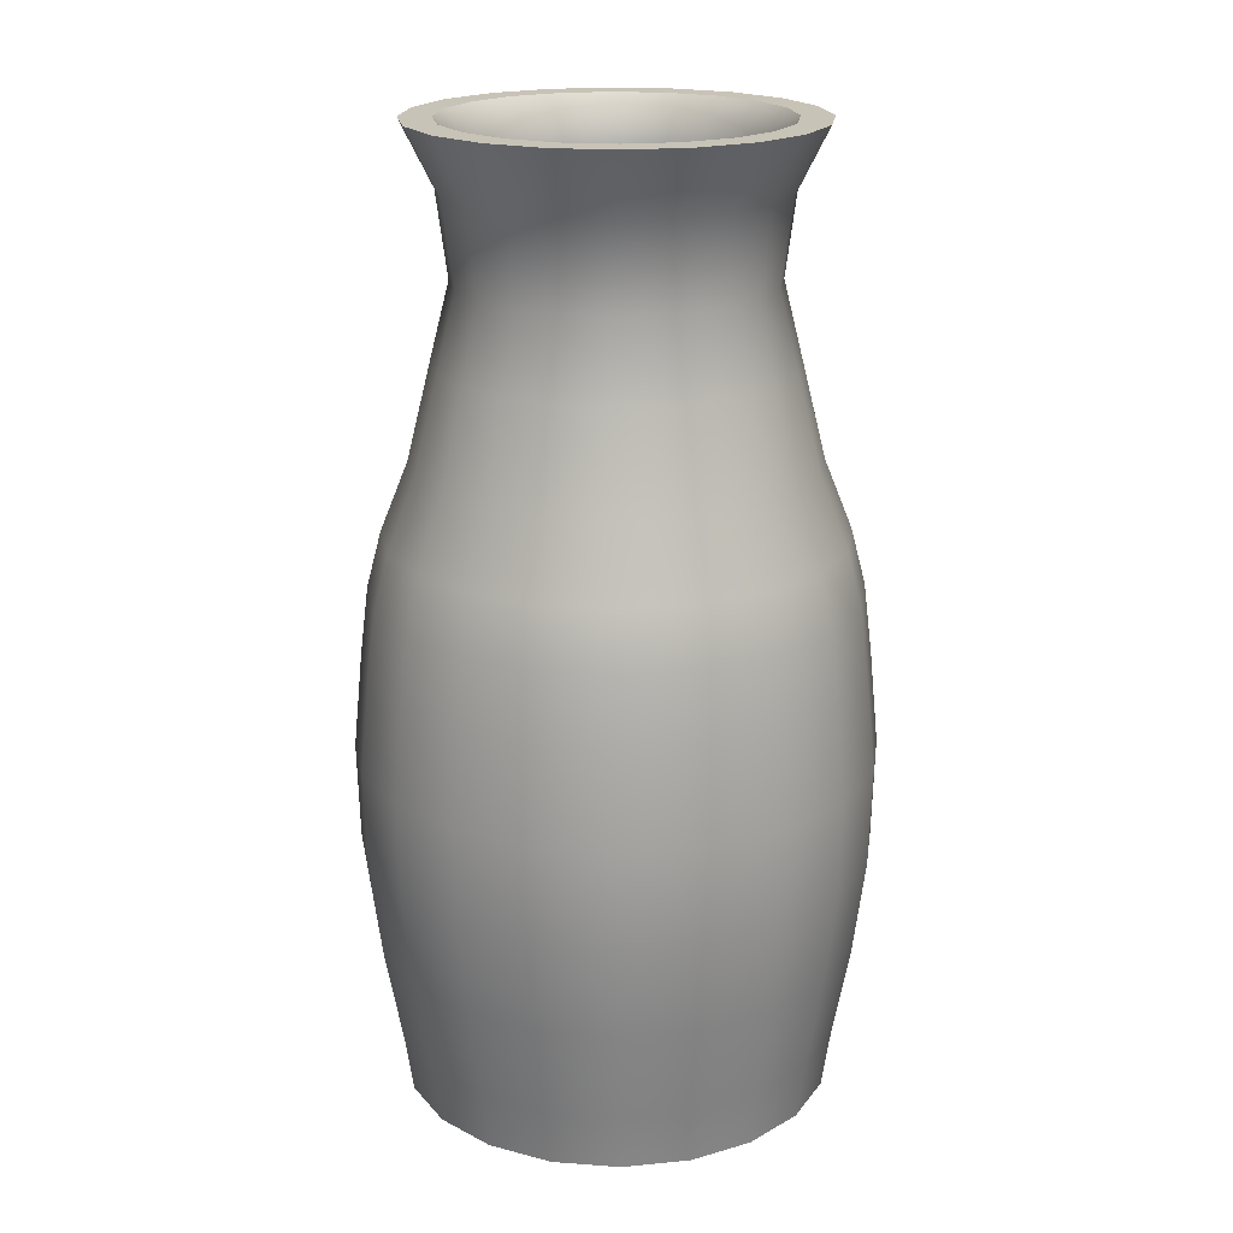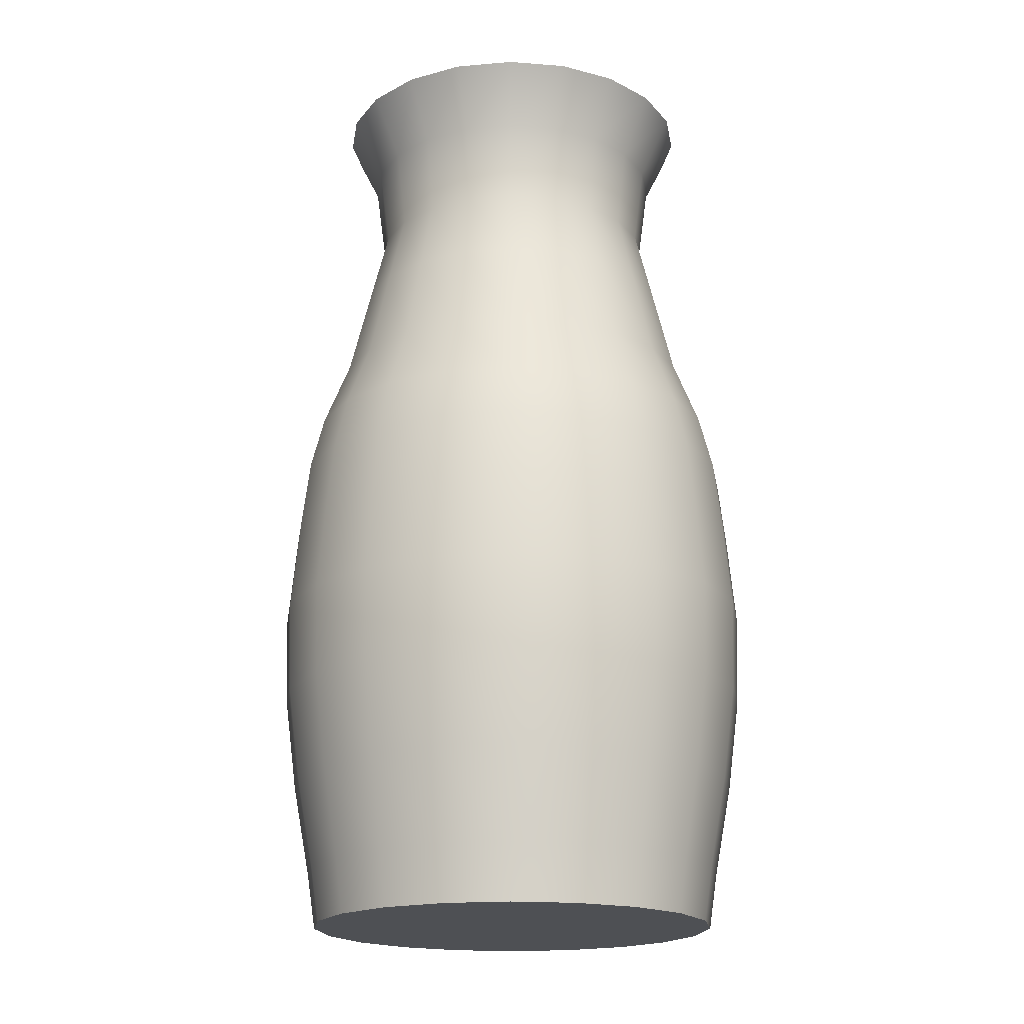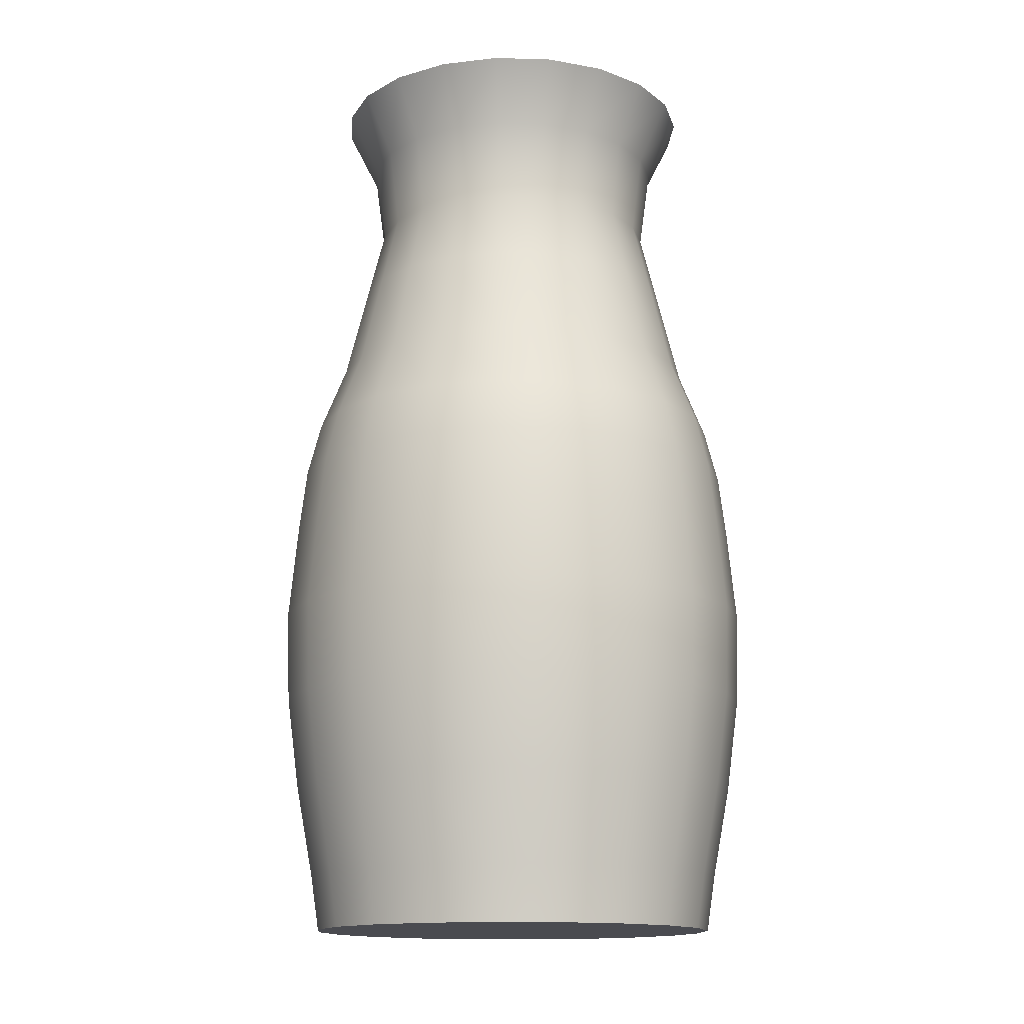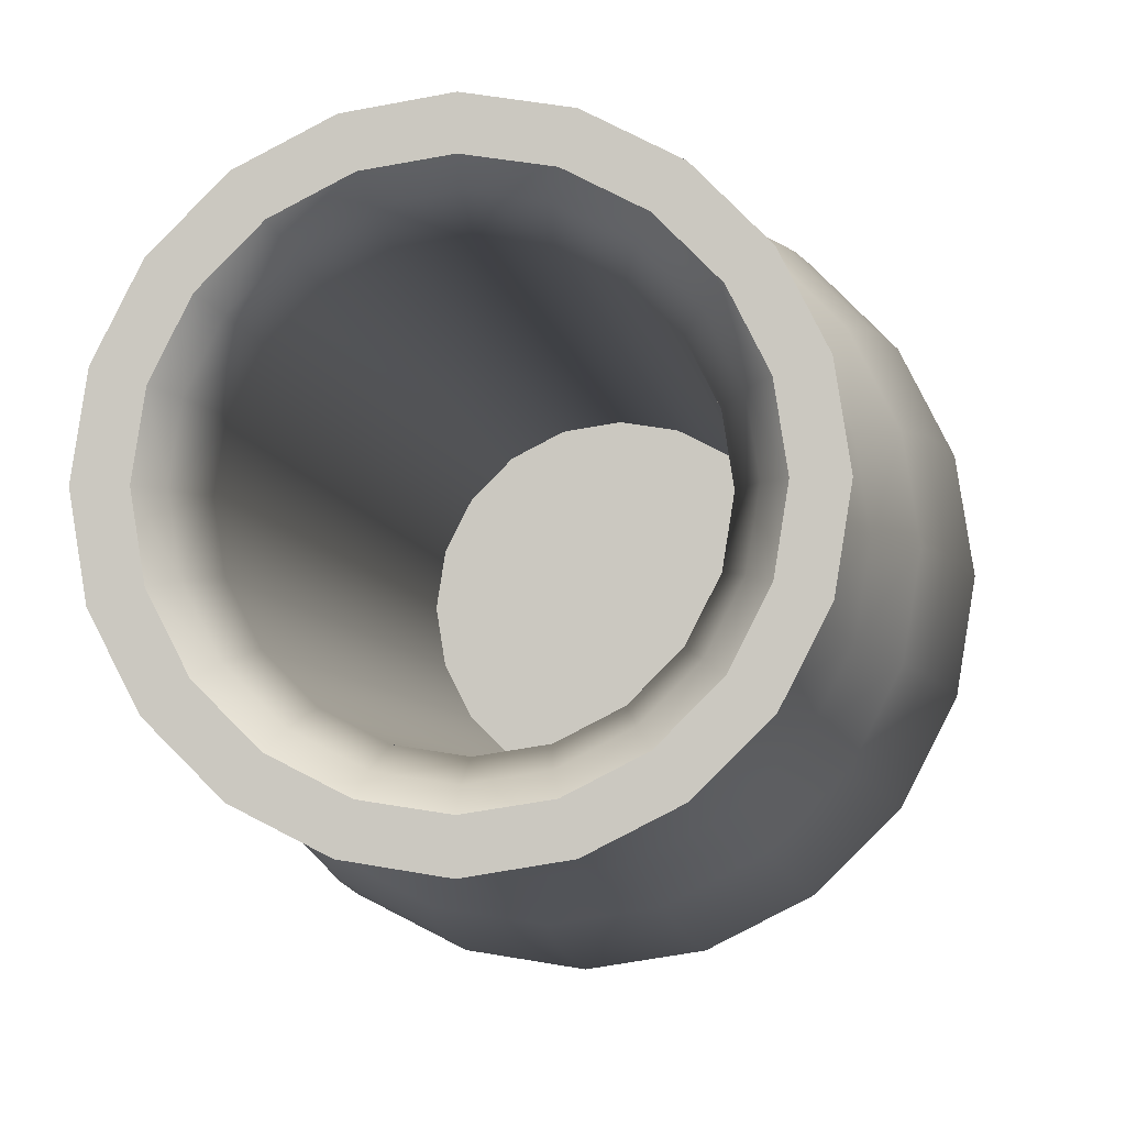
<metadata>
{"format":"obj","ext":"obj","renderer":"f3d","projection":"perspective","resolution":1024,"background":"white","views":[{"elev":19.7,"azim":88.8,"up":"+Y"},{"elev":-18.8,"azim":108.5,"up":"+Y"},{"elev":-14.4,"azim":59.3,"up":"+Y"},{"elev":-4.9,"azim":-173.6,"up":"+Z"}]}
</metadata>
<code>
g default
v 0.1194 0.221 -0.03882
v 0.1016 0.221 -0.07373
v 0.07379 0.221 -0.1016
v 0.03879 0.221 -0.1194
v 0 0.221 -0.1255
v -0.03879 0.221 -0.1194
v -0.07378 0.221 -0.1016
v -0.1016 0.221 -0.07373
v -0.1194 0.221 -0.03882
v -0.1255 0.221 0
v -0.1194 0.221 0.03882
v -0.1016 0.221 0.07373
v -0.07378 0.221 0.1016
v -0.03879 0.221 0.1194
v 0 0.221 0.1255
v 0.03879 0.221 0.1194
v 0.07379 0.221 0.1016
v 0.1016 0.221 0.07373
v 0.1194 0.221 0.03882
v 0.1255 0.221 0
v 0.1097 0.779 -0.03565
v 0.0933 0.779 -0.06775
v 0.06778 0.779 -0.09326
v 0.03564 0.779 -0.1096
v 0 0.779 -0.1154
v -0.03564 0.779 -0.1096
v -0.06778 0.779 -0.09326
v -0.09329 0.779 -0.06775
v -0.1097 0.779 -0.03565
v -0.1153 0.779 0
v -0.1097 0.779 0.03565
v -0.09329 0.779 0.06775
v -0.06778 0.779 0.09326
v -0.03564 0.779 0.1096
v 0 0.779 0.1154
v 0.03564 0.779 0.1096
v 0.06778 0.779 0.09326
v 0.0933 0.779 0.06775
v 0.1097 0.779 0.03565
v 0.1153 0.779 0
v 0 0.221 0
v 0.1241 0.2546 -0.04028
v 0.134 0.3107 -0.04358
v 0.1409 0.3669 -0.04578
v 0.1425 0.4231 -0.04627
v 0.1373 0.4792 -0.04468
v 0.1095 0.5916 -0.03552
v 0.09635 0.6477 -0.03125
v 0.08573 0.6924 -0.02783
v 0.07293 0.6924 -0.05298
v 0.08196 0.6477 -0.05957
v 0.09312 0.5916 -0.06763
v 0.1168 0.4792 -0.08484
v 0.1212 0.4231 -0.08801
v 0.1199 0.3669 -0.08716
v 0.114 0.3107 -0.08276
v 0.1056 0.2546 -0.07666
v 0.05299 0.6924 -0.07288
v 0.05955 0.6477 -0.08191
v 0.06765 0.5916 -0.09314
v 0.08489 0.4792 -0.1168
v 0.08807 0.4231 -0.1212
v 0.0871 0.3669 -0.1199
v 0.0828 0.3107 -0.114
v 0.07671 0.2546 -0.1056
v 0.02786 0.6924 -0.08569
v 0.0313 0.6477 -0.09631
v 0.03557 0.5916 -0.1095
v 0.04463 0.4792 -0.1373
v 0.0463 0.4231 -0.1425
v 0.04579 0.3669 -0.1409
v 0.04353 0.3107 -0.134
v 0.04033 0.2546 -0.1241
v 0 0.6924 -0.09021
v 0 0.6477 -0.1013
v 0 0.5916 -0.1151
v 0 0.4792 -0.1444
v 0 0.4231 -0.1498
v 0 0.3669 -0.1482
v 0 0.3107 -0.1409
v 0 0.2546 -0.1305
v -0.02786 0.6924 -0.08569
v -0.0313 0.6477 -0.09631
v -0.03557 0.5916 -0.1095
v -0.04463 0.4792 -0.1373
v -0.0463 0.4231 -0.1425
v -0.04579 0.3669 -0.1409
v -0.04353 0.3107 -0.134
v -0.04033 0.2546 -0.1241
v -0.05299 0.6924 -0.07288
v -0.05955 0.6477 -0.08191
v -0.06765 0.5916 -0.09314
v -0.08488 0.4792 -0.1168
v -0.08807 0.4231 -0.1212
v -0.0871 0.3669 -0.1199
v -0.0828 0.3107 -0.114
v -0.07671 0.2546 -0.1056
v -0.07293 0.6924 -0.05298
v -0.08196 0.6477 -0.05957
v -0.09312 0.5916 -0.06763
v -0.1168 0.4792 -0.08484
v -0.1212 0.4231 -0.08801
v -0.1199 0.3669 -0.08716
v -0.114 0.3107 -0.08276
v -0.1056 0.2546 -0.07666
v -0.08573 0.6924 -0.02783
v -0.09635 0.6477 -0.03125
v -0.1095 0.5916 -0.03552
v -0.1373 0.4792 -0.04468
v -0.1425 0.4231 -0.04627
v -0.1409 0.3669 -0.04578
v -0.134 0.3107 -0.04358
v -0.1241 0.2546 -0.04028
v -0.09015 0.6924 0
v -0.1013 0.6477 0
v -0.1151 0.5916 0
v -0.1444 0.4792 0
v -0.1498 0.4231 0
v -0.1482 0.3669 0
v -0.1409 0.3107 0
v -0.1305 0.2546 0
v -0.08573 0.6924 0.02783
v -0.09635 0.6477 0.03125
v -0.1095 0.5916 0.03552
v -0.1373 0.4792 0.04468
v -0.1425 0.4231 0.04627
v -0.1409 0.3669 0.04578
v -0.134 0.3107 0.04358
v -0.1241 0.2546 0.04028
v -0.07293 0.6924 0.05298
v -0.08196 0.6477 0.05957
v -0.09312 0.5916 0.06763
v -0.1168 0.4792 0.08484
v -0.1212 0.4231 0.08801
v -0.1199 0.3669 0.08704
v -0.114 0.3107 0.08276
v -0.1056 0.2546 0.07666
v -0.05299 0.6924 0.07288
v -0.05955 0.6477 0.08191
v -0.06765 0.5916 0.09314
v -0.08488 0.4792 0.1168
v -0.08807 0.4231 0.1212
v -0.0871 0.3669 0.1199
v -0.0828 0.3107 0.114
v -0.07671 0.2546 0.1056
v -0.02786 0.6924 0.08569
v -0.0313 0.6477 0.09631
v -0.03557 0.5916 0.1095
v -0.04463 0.4792 0.1373
v -0.0463 0.4231 0.1425
v -0.04579 0.3669 0.1409
v -0.04353 0.3107 0.134
v -0.04033 0.2546 0.1241
v 0 0.6924 0.09009
v 0 0.6477 0.1013
v 0 0.5916 0.1151
v 0 0.4792 0.1444
v 0 0.4231 0.1498
v 0 0.3669 0.1482
v 0 0.3107 0.1409
v 0 0.2546 0.1305
v 0.02786 0.6924 0.08569
v 0.0313 0.6477 0.09631
v 0.03557 0.5916 0.1095
v 0.04463 0.4792 0.1373
v 0.0463 0.4231 0.1425
v 0.04579 0.3669 0.1409
v 0.04353 0.3107 0.134
v 0.04033 0.2546 0.1241
v 0.05299 0.6924 0.07288
v 0.05955 0.6477 0.08191
v 0.06765 0.5916 0.09314
v 0.08489 0.4792 0.1168
v 0.08807 0.4231 0.1212
v 0.0871 0.3669 0.1199
v 0.0828 0.3107 0.114
v 0.07671 0.2546 0.1056
v 0.07293 0.6924 0.05298
v 0.08196 0.6477 0.05957
v 0.09312 0.5916 0.06763
v 0.1168 0.4792 0.08484
v 0.1212 0.4231 0.08801
v 0.1199 0.3669 0.08704
v 0.114 0.3107 0.08276
v 0.1056 0.2546 0.07666
v 0.08573 0.6924 0.02783
v 0.09635 0.6477 0.03125
v 0.1095 0.5916 0.03552
v 0.1373 0.4792 0.04468
v 0.1425 0.4231 0.04627
v 0.1409 0.3669 0.04578
v 0.134 0.3107 0.04358
v 0.1241 0.2546 0.04028
v 0.09015 0.6924 0
v 0.1013 0.6477 0
v 0.1151 0.5916 0
v 0.1444 0.4792 0
v 0.1498 0.4231 0
v 0.1482 0.3669 0
v 0.1409 0.3107 0
v 0.1305 0.2546 0
v 0.07812 0.7415 -0.05676
v 0.09183 0.7415 -0.02978
v 0.09656 0.7415 0
v 0.09183 0.7415 0.02978
v 0.07812 0.7415 0.05676
v 0.05676 0.7415 0.07812
v 0.02984 0.7415 0.0918
v 0 0.7415 0.09656
v -0.02984 0.7415 0.0918
v -0.05676 0.7415 0.07812
v -0.07812 0.7415 0.05676
v -0.09183 0.7415 0.02978
v -0.09656 0.7415 0
v -0.09183 0.7415 -0.02978
v -0.07812 0.7415 -0.05676
v -0.05676 0.7415 -0.07812
v -0.02984 0.7415 -0.0918
v 0 0.7415 -0.09656
v 0.02984 0.7415 -0.0918
v 0.05676 0.7415 -0.07812
v 0.09223 0.779 -0.03003
v 0.07845 0.779 -0.05701
v 0.057 0.779 -0.07849
v 0.02997 0.779 -0.09229
v 0 0.779 -0.09692
v -0.02997 0.779 -0.09229
v -0.057 0.779 -0.07849
v -0.07845 0.779 -0.05701
v -0.09223 0.779 -0.03003
v -0.09698 0.779 0
v -0.09223 0.779 0.02991
v -0.07845 0.779 0.05701
v -0.057 0.779 0.07849
v -0.02997 0.779 0.09229
v 0 0.779 0.09692
v 0.02997 0.779 0.09229
v 0.057 0.779 0.07849
v 0.07846 0.779 0.05701
v 0.09223 0.779 0.02991
v 0.09698 0.779 0
v 0.07515 0.2806 -0.02441
v 0.06392 0.2806 -0.04639
v 0 0.2806 0
v 0.04644 0.2806 -0.06396
v 0.02442 0.2806 -0.07519
v 0 0.2806 -0.07898
v -0.02442 0.2806 -0.07519
v -0.04644 0.2806 -0.06396
v -0.06392 0.2806 -0.04639
v -0.07515 0.2806 -0.02441
v -0.07901 0.2806 0
v -0.07515 0.2806 0.02441
v -0.06392 0.2806 0.04639
v -0.04644 0.2806 0.06396
v -0.02442 0.2806 0.07519
v 0 0.2806 0.07898
v 0.02442 0.2806 0.07519
v 0.04644 0.2806 0.06396
v 0.06392 0.2806 0.04639
v 0.07515 0.2806 0.02441
v 0.07901 0.2806 0
v 0.08369 0.7689 -0.02722
v 0.07515 0.7454 -0.02441
v 0.07119 0.7689 -0.05176
v 0.06392 0.7454 -0.04639
v 0.05172 0.7689 -0.07117
v 0.04644 0.7454 -0.06396
v 0.02719 0.7689 -0.08374
v 0.02442 0.7454 -0.07519
v 0 0.7689 -0.08801
v 0 0.7454 -0.07898
v -0.02719 0.7689 -0.08374
v -0.02442 0.7454 -0.07519
v -0.05172 0.7689 -0.07117
v -0.04644 0.7454 -0.06396
v -0.07119 0.7689 -0.05176
v -0.06392 0.7454 -0.04639
v -0.08369 0.7689 -0.02722
v -0.07515 0.7454 -0.02441
v -0.08799 0.7689 0
v -0.07901 0.7454 0
v -0.08369 0.7689 0.02722
v -0.07515 0.7454 0.02441
v -0.07119 0.7689 0.05176
v -0.06392 0.7454 0.04639
v -0.05172 0.7689 0.07117
v -0.04644 0.7454 0.06396
v -0.02719 0.7689 0.08374
v -0.02442 0.7454 0.07519
v 0 0.7689 0.08801
v 0 0.7454 0.07898
v 0.02719 0.7689 0.08374
v 0.02442 0.7454 0.07519
v 0.05172 0.7689 0.07117
v 0.04644 0.7454 0.06396
v 0.07119 0.7689 0.05176
v 0.06392 0.7454 0.04639
v 0.08369 0.7689 0.02722
v 0.07515 0.7454 0.02441
v 0.08799 0.7689 0
v 0.07901 0.7454 0
v 0.1328 0.5186 -0.04309
v 0.1248 0.5512 -0.04053
v 0.1062 0.5512 -0.07715
v 0.113 0.5186 -0.08203
v 0.07716 0.5512 -0.1062
v 0.08207 0.5186 -0.1129
v 0.04056 0.5512 -0.1249
v 0.04315 0.5186 -0.1328
v 0 0.5512 -0.1312
v 0 0.5186 -0.1396
v -0.04056 0.5512 -0.1249
v -0.04315 0.5186 -0.1328
v -0.07716 0.5512 -0.1062
v -0.08207 0.5186 -0.1129
v -0.1062 0.5512 -0.07715
v -0.113 0.5186 -0.08203
v -0.1248 0.5512 -0.04053
v -0.1328 0.5186 -0.04309
v -0.1313 0.5512 0
v -0.1396 0.5186 0
v -0.1248 0.5512 0.04053
v -0.1328 0.5186 0.04309
v -0.1062 0.5512 0.07715
v -0.113 0.5186 0.08203
v -0.07716 0.5512 0.1062
v -0.08207 0.5186 0.1129
v -0.04056 0.5512 0.1249
v -0.04315 0.5186 0.1328
v 0 0.5512 0.1312
v 0 0.5186 0.1396
v 0.04056 0.5512 0.1249
v 0.04315 0.5186 0.1328
v 0.07716 0.5512 0.1062
v 0.08207 0.5186 0.1129
v 0.1062 0.5512 0.07715
v 0.113 0.5186 0.08203
v 0.1248 0.5512 0.04053
v 0.1328 0.5186 0.04309
v 0.1313 0.5512 0
v 0.1396 0.5186 0
g VASO
f 2 1 41
f 3 2 41
f 4 3 41
f 5 4 41
f 6 5 41
f 7 6 41
f 8 7 41
f 9 8 41
f 10 9 41
f 11 10 41
f 12 11 41
f 13 12 41
f 14 13 41
f 15 14 41
f 16 15 41
f 17 16 41
f 18 17 41
f 19 18 41
f 20 19 41
f 1 20 41
f 242 243 244
f 243 245 244
f 245 246 244
f 246 247 244
f 247 248 244
f 248 249 244
f 249 250 244
f 250 251 244
f 251 252 244
f 252 253 244
f 253 254 244
f 254 255 244
f 255 256 244
f 256 257 244
f 257 258 244
f 258 259 244
f 259 260 244
f 260 261 244
f 261 262 244
f 262 242 244
f 49 48 51 50
f 48 47 52 51
f 46 45 54 53
f 45 44 55 54
f 44 43 56 55
f 43 42 57 56
f 49 50 202 203
f 50 58 221 202
f 58 66 220 221
f 66 74 219 220
f 74 82 218 219
f 82 90 217 218
f 90 98 216 217
f 98 106 215 216
f 106 114 214 215
f 114 122 213 214
f 122 130 212 213
f 130 138 211 212
f 138 146 210 211
f 146 154 209 210
f 154 162 208 209
f 162 170 207 208
f 170 178 206 207
f 178 186 205 206
f 186 194 204 205
f 194 49 203 204
f 1 2 57 42
f 2 3 65 57
f 3 4 73 65
f 4 5 81 73
f 5 6 89 81
f 6 7 97 89
f 7 8 105 97
f 8 9 113 105
f 9 10 121 113
f 10 11 129 121
f 11 12 137 129
f 12 13 145 137
f 13 14 153 145
f 14 15 161 153
f 15 16 169 161
f 16 17 177 169
f 17 18 185 177
f 18 19 193 185
f 19 20 201 193
f 20 1 42 201
f 56 57 65 64
f 55 56 64 63
f 54 55 63 62
f 53 54 62 61
f 50 51 59 58
f 51 52 60 59
f 64 65 73 72
f 63 64 72 71
f 62 63 71 70
f 61 62 70 69
f 58 59 67 66
f 59 60 68 67
f 72 73 81 80
f 71 72 80 79
f 70 71 79 78
f 69 70 78 77
f 66 67 75 74
f 67 68 76 75
f 80 81 89 88
f 79 80 88 87
f 78 79 87 86
f 77 78 86 85
f 74 75 83 82
f 75 76 84 83
f 88 89 97 96
f 87 88 96 95
f 86 87 95 94
f 85 86 94 93
f 82 83 91 90
f 83 84 92 91
f 96 97 105 104
f 95 96 104 103
f 94 95 103 102
f 93 94 102 101
f 90 91 99 98
f 91 92 100 99
f 104 105 113 112
f 103 104 112 111
f 102 103 111 110
f 101 102 110 109
f 98 99 107 106
f 99 100 108 107
f 112 113 121 120
f 111 112 120 119
f 110 111 119 118
f 109 110 118 117
f 106 107 115 114
f 107 108 116 115
f 120 121 129 128
f 119 120 128 127
f 118 119 127 126
f 117 118 126 125
f 114 115 123 122
f 115 116 124 123
f 128 129 137 136
f 127 128 136 135
f 126 127 135 134
f 125 126 134 133
f 122 123 131 130
f 123 124 132 131
f 136 137 145 144
f 135 136 144 143
f 134 135 143 142
f 133 134 142 141
f 130 131 139 138
f 131 132 140 139
f 144 145 153 152
f 143 144 152 151
f 142 143 151 150
f 141 142 150 149
f 138 139 147 146
f 139 140 148 147
f 152 153 161 160
f 151 152 160 159
f 150 151 159 158
f 149 150 158 157
f 146 147 155 154
f 147 148 156 155
f 160 161 169 168
f 159 160 168 167
f 158 159 167 166
f 157 158 166 165
f 154 155 163 162
f 155 156 164 163
f 168 169 177 176
f 167 168 176 175
f 166 167 175 174
f 165 166 174 173
f 162 163 171 170
f 163 164 172 171
f 176 177 185 184
f 175 176 184 183
f 174 175 183 182
f 173 174 182 181
f 170 171 179 178
f 171 172 180 179
f 184 185 193 192
f 183 184 192 191
f 182 183 191 190
f 181 182 190 189
f 178 179 187 186
f 179 180 188 187
f 192 193 201 200
f 191 192 200 199
f 190 191 199 198
f 189 190 198 197
f 186 187 195 194
f 187 188 196 195
f 42 43 200 201
f 43 44 199 200
f 44 45 198 199
f 45 46 197 198
f 47 48 195 196
f 48 49 194 195
f 203 202 22 21
f 204 203 21 40
f 205 204 40 39
f 206 205 39 38
f 207 206 38 37
f 208 207 37 36
f 209 208 36 35
f 210 209 35 34
f 211 210 34 33
f 212 211 33 32
f 213 212 32 31
f 214 213 31 30
f 215 214 30 29
f 216 215 29 28
f 217 216 28 27
f 218 217 27 26
f 219 218 26 25
f 220 219 25 24
f 221 220 24 23
f 202 221 23 22
f 21 22 223 222
f 22 23 224 223
f 23 24 225 224
f 24 25 226 225
f 25 26 227 226
f 26 27 228 227
f 27 28 229 228
f 28 29 230 229
f 29 30 231 230
f 30 31 232 231
f 31 32 233 232
f 32 33 234 233
f 33 34 235 234
f 34 35 236 235
f 35 36 237 236
f 36 37 238 237
f 37 38 239 238
f 38 39 240 239
f 39 40 241 240
f 40 21 222 241
f 263 264 302 301
f 264 263 265 266
f 266 265 267 268
f 268 267 269 270
f 270 269 271 272
f 272 271 273 274
f 274 273 275 276
f 276 275 277 278
f 278 277 279 280
f 280 279 281 282
f 282 281 283 284
f 284 283 285 286
f 286 285 287 288
f 288 287 289 290
f 290 289 291 292
f 292 291 293 294
f 294 293 295 296
f 296 295 297 298
f 298 297 299 300
f 300 299 301 302
f 222 223 265 263
f 223 224 267 265
f 224 225 269 267
f 225 226 271 269
f 226 227 273 271
f 227 228 275 273
f 228 229 277 275
f 229 230 279 277
f 230 231 281 279
f 231 232 283 281
f 232 233 285 283
f 233 234 287 285
f 234 235 289 287
f 235 236 291 289
f 236 237 293 291
f 237 238 295 293
f 238 239 297 295
f 239 240 299 297
f 240 241 301 299
f 241 222 263 301
f 264 266 243 242
f 266 268 245 243
f 268 270 246 245
f 270 272 247 246
f 272 274 248 247
f 274 276 249 248
f 276 278 250 249
f 278 280 251 250
f 280 282 252 251
f 282 284 253 252
f 284 286 254 253
f 286 288 255 254
f 288 290 256 255
f 290 292 257 256
f 292 294 258 257
f 294 296 259 258
f 296 298 260 259
f 298 300 261 260
f 300 302 262 261
f 302 264 242 262
f 303 304 341 342
f 304 303 306 305
f 305 306 308 307
f 307 308 310 309
f 309 310 312 311
f 311 312 314 313
f 313 314 316 315
f 315 316 318 317
f 317 318 320 319
f 319 320 322 321
f 321 322 324 323
f 323 324 326 325
f 325 326 328 327
f 327 328 330 329
f 329 330 332 331
f 331 332 334 333
f 333 334 336 335
f 335 336 338 337
f 337 338 340 339
f 339 340 342 341
f 47 304 305 52
f 303 46 53 306
f 306 53 61 308
f 52 305 307 60
f 308 61 69 310
f 60 307 309 68
f 310 69 77 312
f 68 309 311 76
f 312 77 85 314
f 76 311 313 84
f 314 85 93 316
f 84 313 315 92
f 316 93 101 318
f 92 315 317 100
f 318 101 109 320
f 100 317 319 108
f 320 109 117 322
f 108 319 321 116
f 322 117 125 324
f 116 321 323 124
f 324 125 133 326
f 124 323 325 132
f 326 133 141 328
f 132 325 327 140
f 328 141 149 330
f 140 327 329 148
f 330 149 157 332
f 148 329 331 156
f 332 157 165 334
f 156 331 333 164
f 334 165 173 336
f 164 333 335 172
f 336 173 181 338
f 172 335 337 180
f 338 181 189 340
f 180 337 339 188
f 340 189 197 342
f 188 339 341 196
f 46 303 342 197
f 304 47 196 341

</code>
